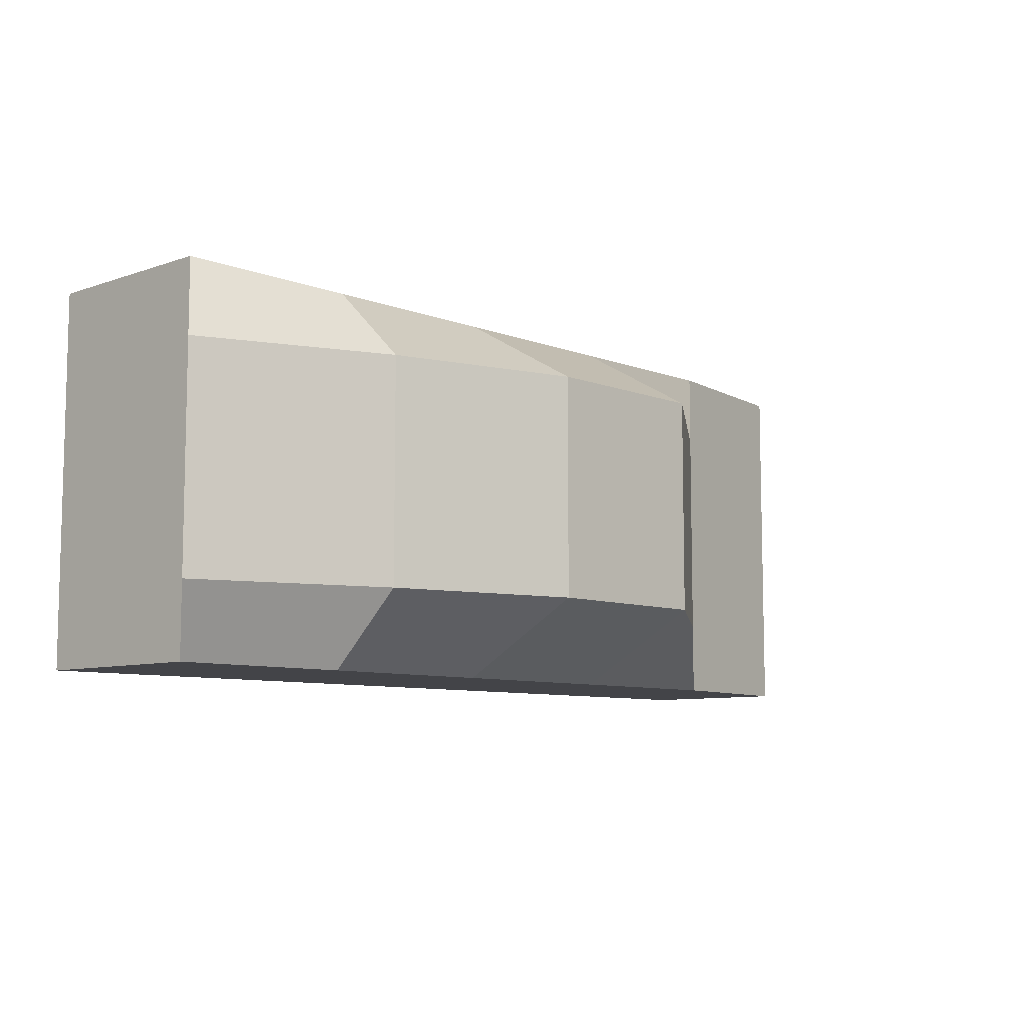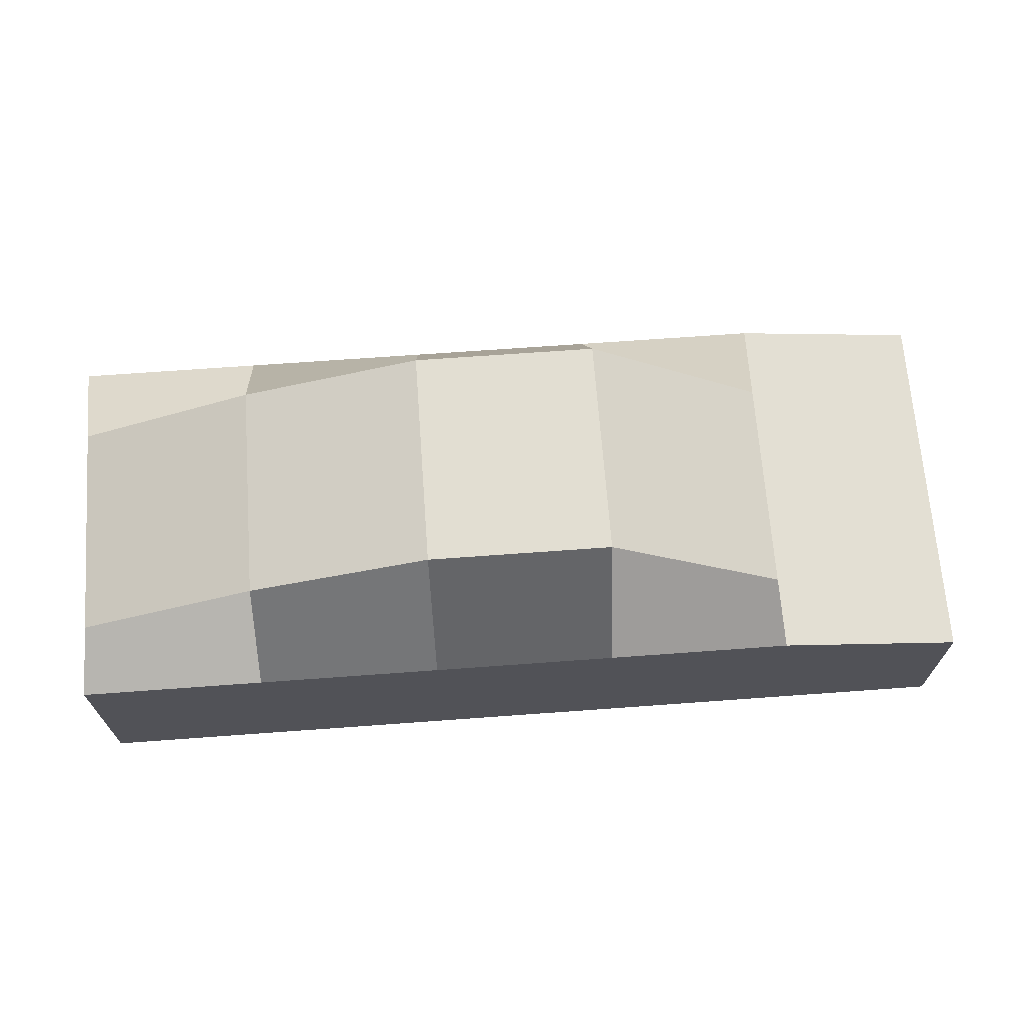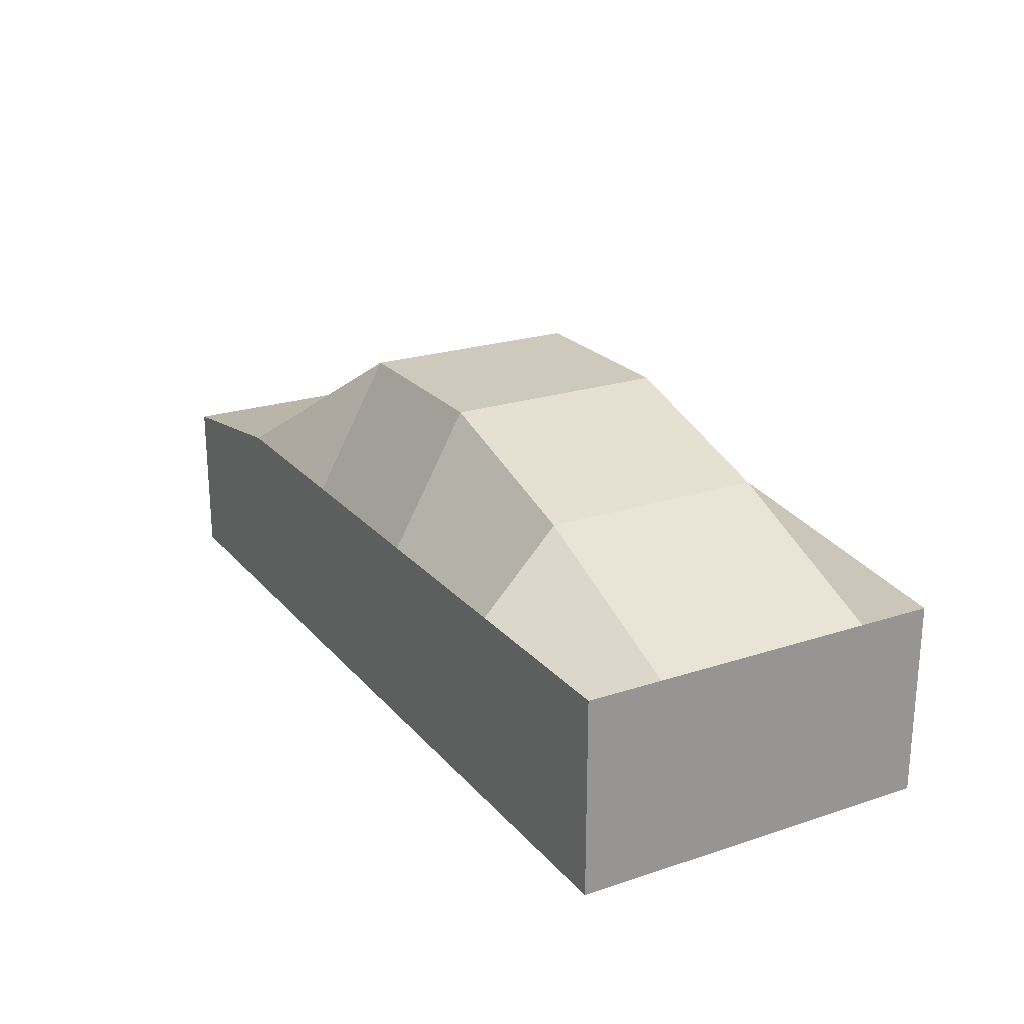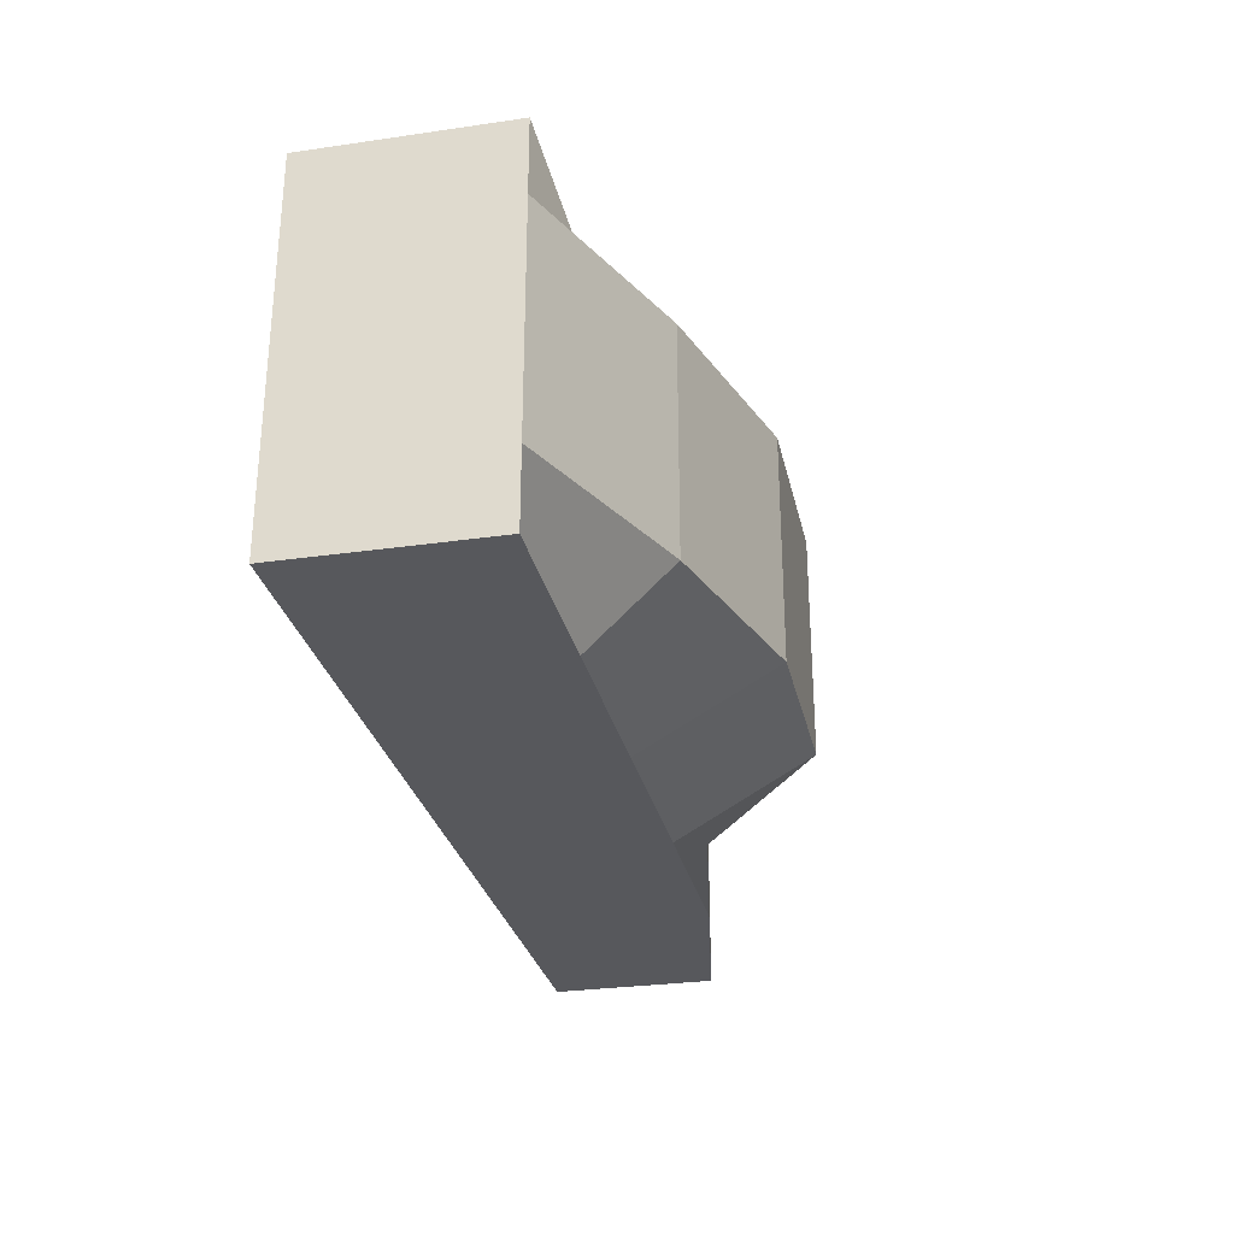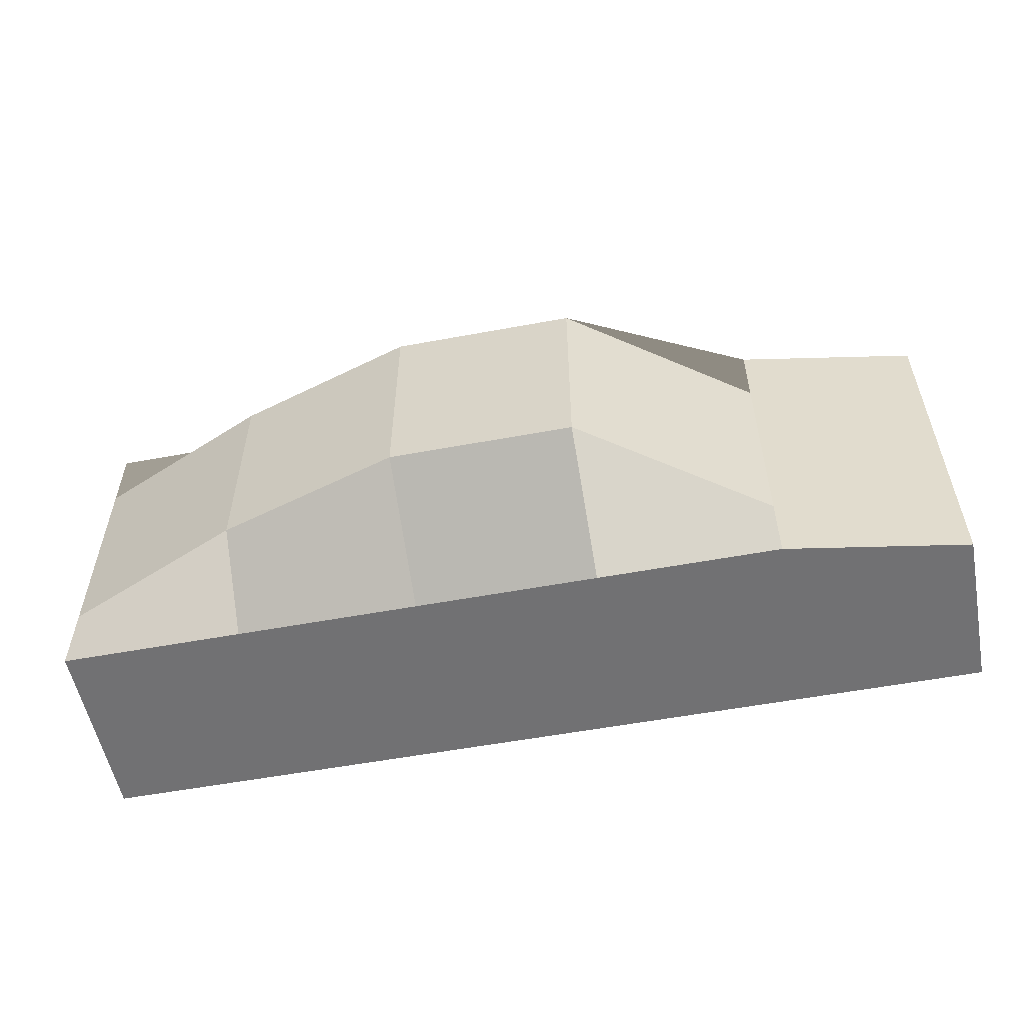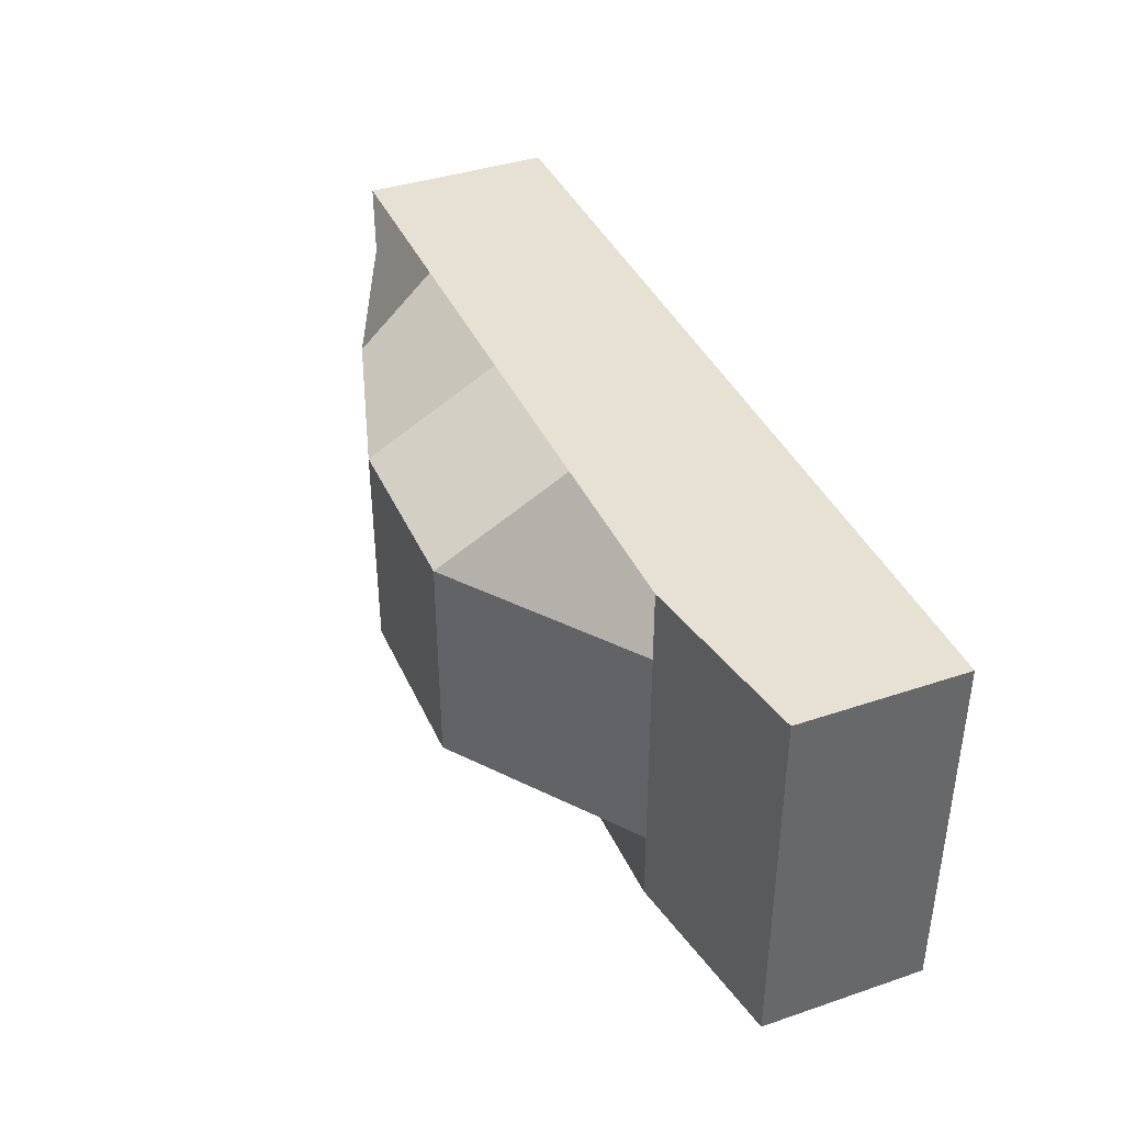
<metadata>
{"format":"obj","ext":"obj","renderer":"f3d","projection":"perspective","resolution":1024,"background":"white","views":[{"elev":-8.2,"azim":133.4,"up":"+Z"},{"elev":68.0,"azim":175.8,"up":"+Y"},{"elev":22.6,"azim":60.6,"up":"+Y"},{"elev":-28.7,"azim":102.2,"up":"+Z"},{"elev":-55.3,"azim":-168.9,"up":"+Z"},{"elev":39.4,"azim":-112.7,"up":"+Z"}]}
</metadata>
<code>
o Cube_Cube.001
v -3 -0.462 1.205
v -3 0.6112 1.205
v -3 -0.462 -1.205
v -3 0.6112 -1.205
v 3 -0.462 1.205
v 3 0.8105 1.205
v 3 -0.462 -1.205
v 3 0.8105 -1.205
v 1.8 -0.462 -1.205
v 0.5999 -0.462 -1.205
v -0.5999 -0.462 -1.205
v -1.8 -0.462 -1.205
v -1.8 0.8105 -1.205
v -0.5999 0.8105 -1.205
v 0.5999 0.8105 -1.205
v 1.8 0.8105 -1.205
v -1.8 -0.462 1.205
v -0.5999 -0.462 1.205
v 0.5999 -0.462 1.205
v 1.8 -0.462 1.205
v 1.8 0.8105 1.205
v 0.5999 0.8105 1.205
v -0.5999 0.8105 1.205
v -1.8 0.8105 1.205
v -3 -0.462 -0.7231
v -3 -0.462 -0.241
v -3 -0.462 0.241
v -3 -0.462 0.7231
v -3 0.6112 0.7231
v -3 0.6112 0.241
v -3 0.6112 -0.241
v -3 0.6112 -0.7231
v 3 -0.462 0.7231
v 3 -0.462 0.241
v 3 -0.462 -0.241
v 3 -0.462 -0.7231
v 3 0.8105 -0.7231
v 3 0.8105 -0.241
v 3 0.8105 0.241
v 3 0.8105 0.7231
v 1.8 1.319 -0.7231
v 1.8 1.319 -0.241
v 1.8 1.319 0.241
v 1.8 1.319 0.7231
v 0.5999 1.674 -0.7231
v 0.5999 1.674 -0.241
v 0.5999 1.674 0.241
v 0.5999 1.674 0.7231
v -0.5999 1.674 -0.7231
v -0.5999 1.674 -0.241
v -0.5999 1.674 0.241
v -0.5999 1.674 0.7231
v -1.8 0.8105 -0.7231
v -1.8 0.8105 -0.241
v -1.8 0.8105 0.241
v -1.8 0.8105 0.7231
v -1.8 -0.462 -0.7231
v -1.8 -0.462 -0.241
v -1.8 -0.462 0.241
v -1.8 -0.462 0.7231
v -0.5999 -0.462 -0.7231
v -0.5999 -0.462 -0.241
v -0.5999 -0.462 0.241
v -0.5999 -0.462 0.7231
v 0.5999 -0.462 -0.7231
v 0.5999 -0.462 -0.241
v 0.5999 -0.462 0.241
v 0.5999 -0.462 0.7231
v 1.8 -0.462 -0.7231
v 1.8 -0.462 -0.241
v 1.8 -0.462 0.241
v 1.8 -0.462 0.7231
f 25 32 4 3
f 9 16 8 7
f 33 40 6 5
f 17 24 2 1
f 72 33 5 20
f 56 29 2 24
f 40 44 21 6
f 44 48 22 21
f 48 52 23 22
f 52 56 24 23
f 28 60 17 1
f 60 64 18 17
f 64 68 19 18
f 68 72 20 19
f 5 6 21 20
f 20 21 22 19
f 19 22 23 18
f 18 23 24 17
f 3 4 13 12
f 12 13 14 11
f 11 14 15 10
f 10 15 16 9
f 10 9 69 65
f 65 69 70 66
f 66 70 71 67
f 67 71 72 68
f 11 10 65 61
f 61 65 66 62
f 62 66 67 63
f 63 67 68 64
f 12 11 61 57
f 57 61 62 58
f 58 62 63 59
f 59 63 64 60
f 3 12 57 25
f 25 57 58 26
f 26 58 59 27
f 27 59 60 28
f 14 13 53 49
f 49 53 54 50
f 50 54 55 51
f 51 55 56 52
f 15 14 49 45
f 45 49 50 46
f 46 50 51 47
f 47 51 52 48
f 16 15 45 41
f 41 45 46 42
f 42 46 47 43
f 43 47 48 44
f 8 16 41 37
f 37 41 42 38
f 38 42 43 39
f 39 43 44 40
f 13 4 32 53
f 53 32 31 54
f 54 31 30 55
f 55 30 29 56
f 9 7 36 69
f 69 36 35 70
f 70 35 34 71
f 71 34 33 72
f 7 8 37 36
f 36 37 38 35
f 35 38 39 34
f 34 39 40 33
f 1 2 29 28
f 28 29 30 27
f 27 30 31 26
f 26 31 32 25

</code>
